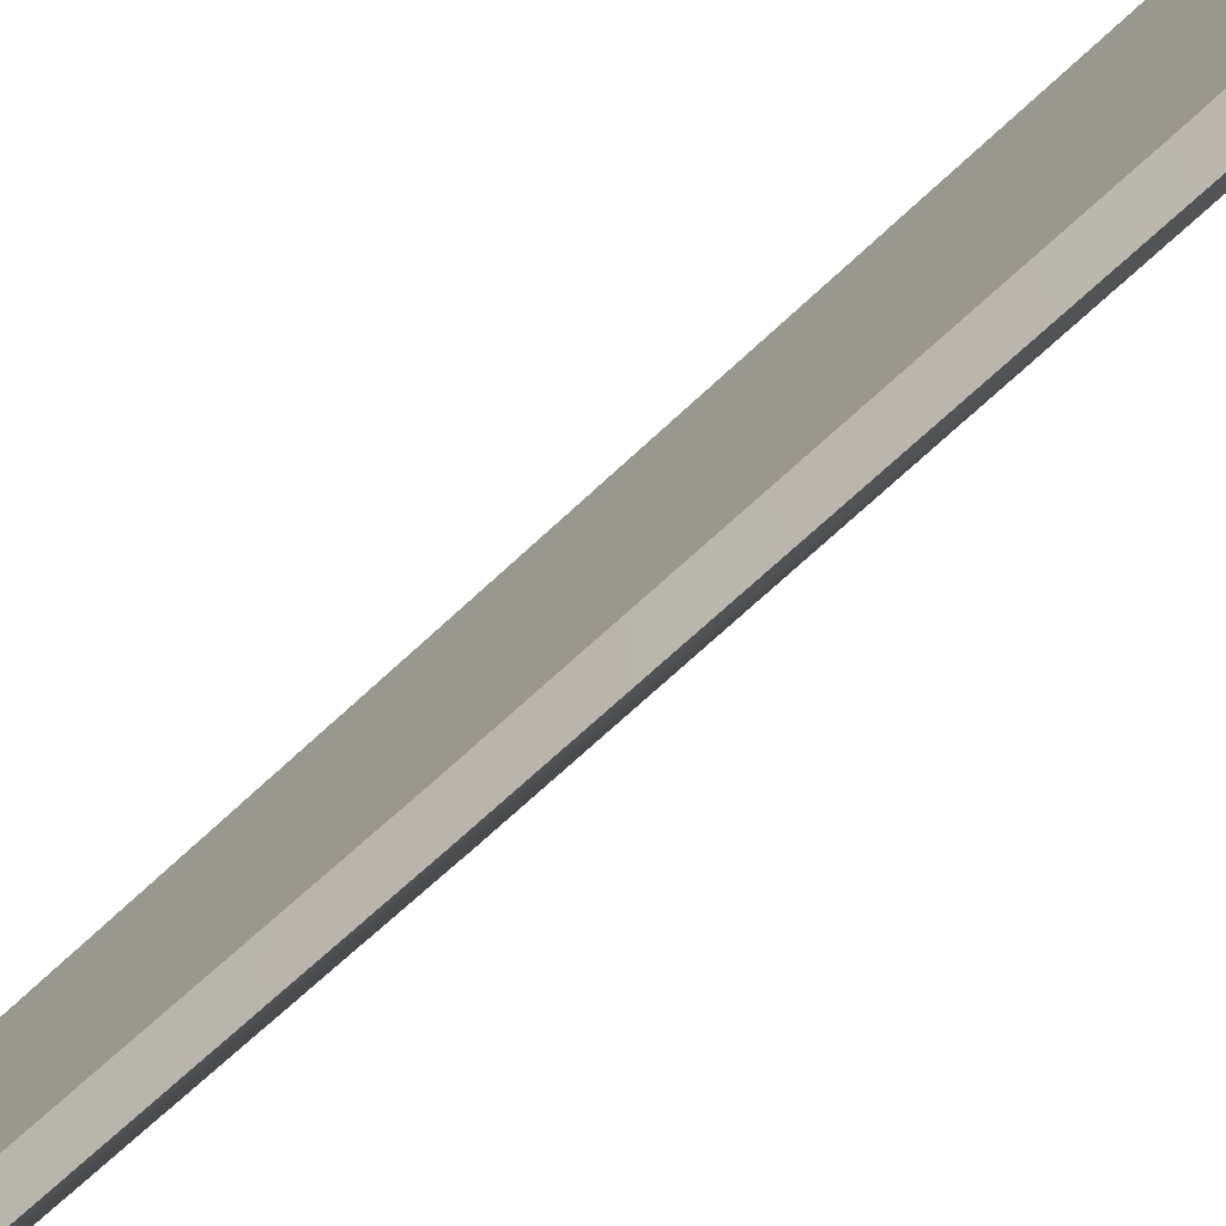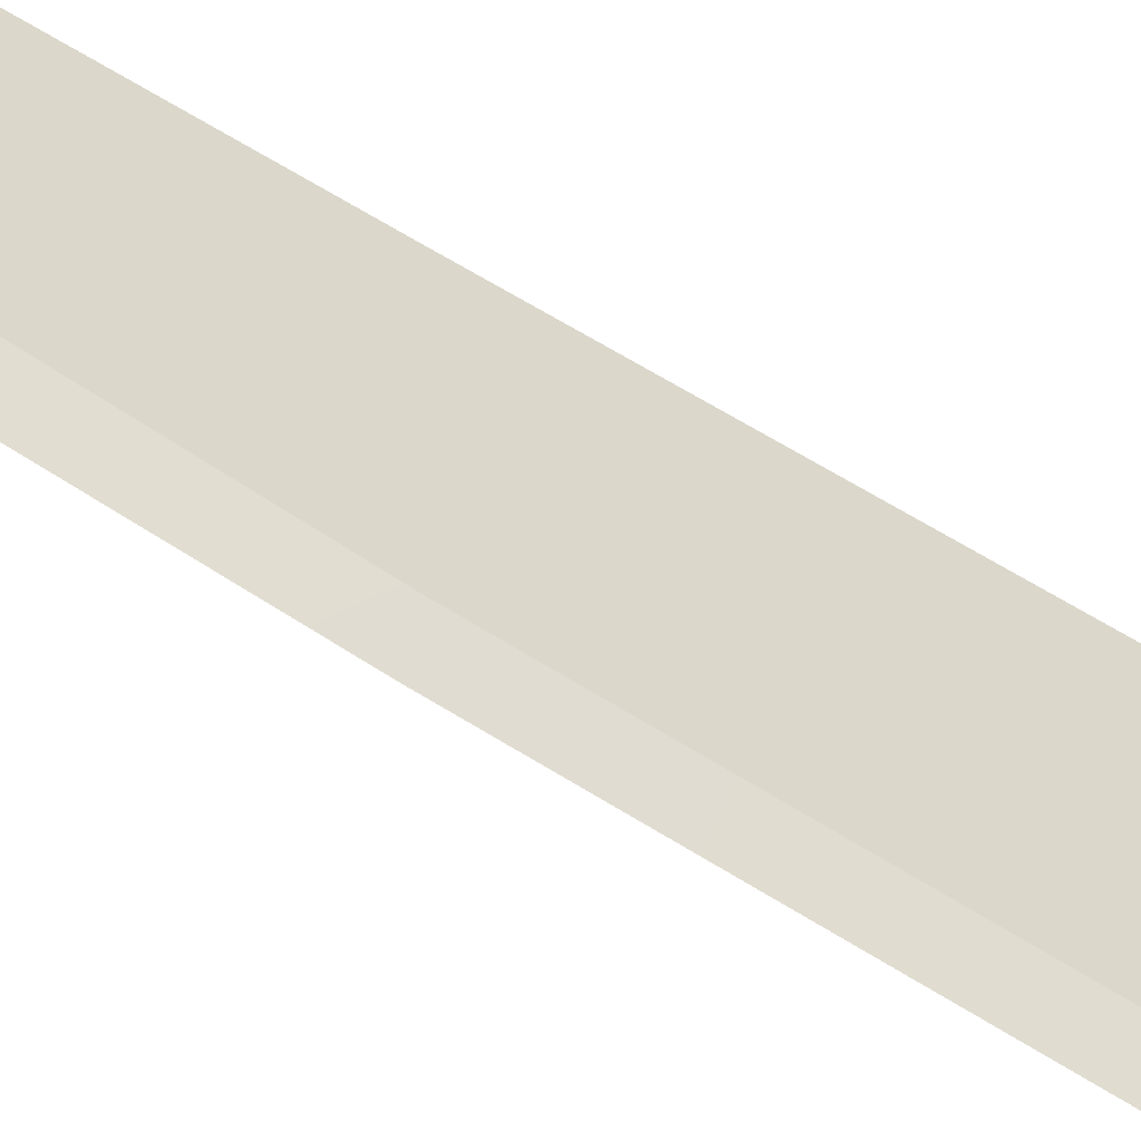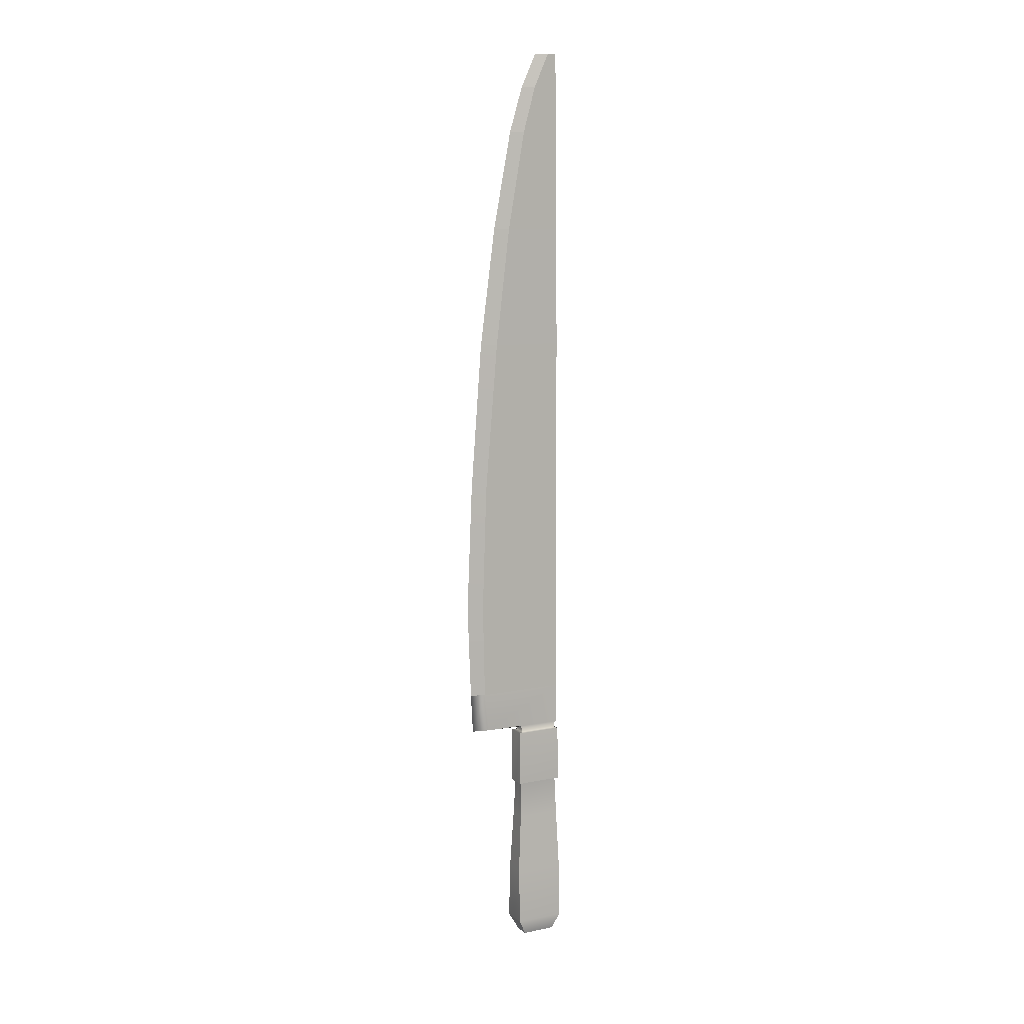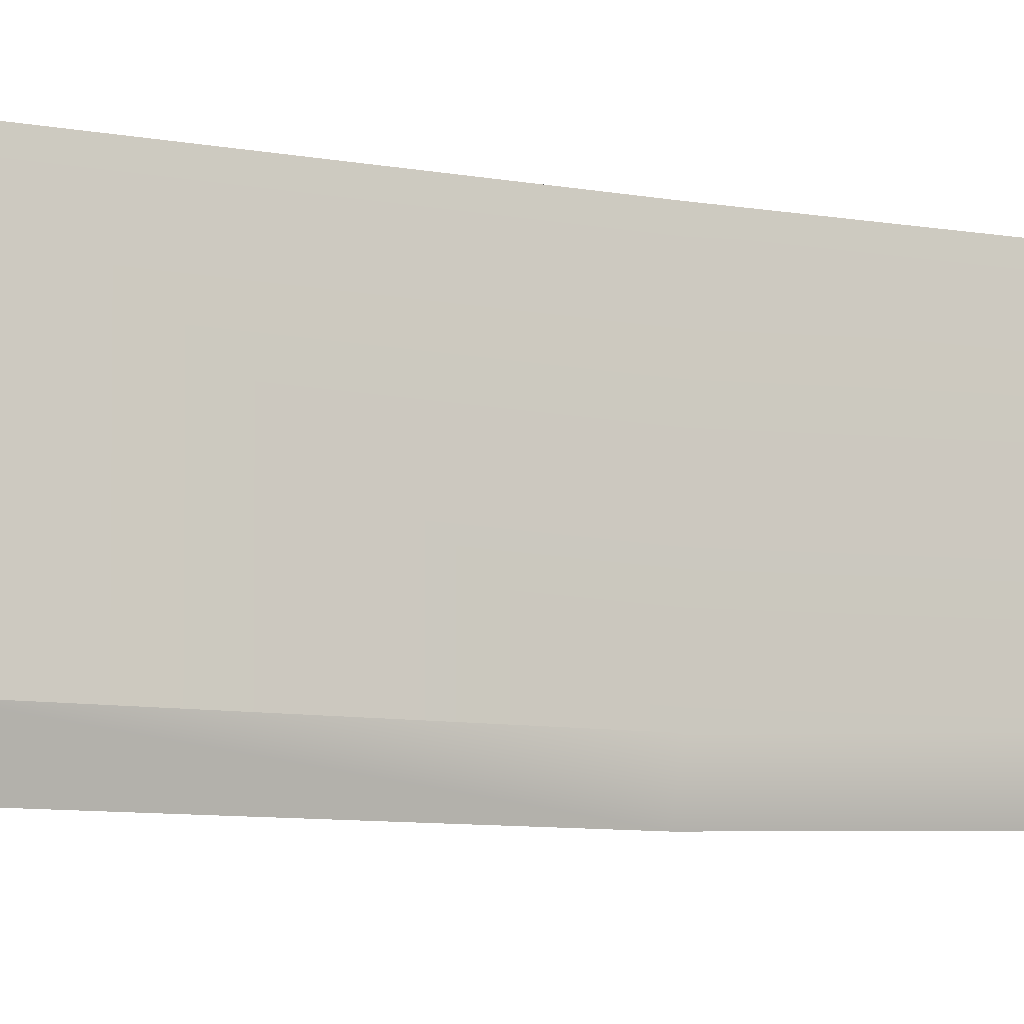
<metadata>
{"format":"obj","ext":"obj","renderer":"f3d","projection":"perspective","resolution":1024,"background":"white","views":[{"elev":-76.5,"azim":132.3,"up":"+Y"},{"elev":-54.6,"azim":55.8,"up":"+Y"},{"elev":9.9,"azim":62.3,"up":"+Z"},{"elev":-10.9,"azim":-116.6,"up":"+Y"}]}
</metadata>
<code>
g default
v -43.17 1.157 -8.053
v -43.07 4.201 -8.053
v -43.54 4.201 -8.053
v -43.43 1.157 -8.053
v -43.3 0.5024 -8.053
v -43.12 0.9536 -6.552
v -43.12 4.201 -6.552
v -43.49 4.201 -6.552
v -43.49 0.9536 -6.552
v -43.31 0.4222 -6.552
v -43.12 0.874 -3.022
v -43.12 4.201 -3.022
v -43.49 4.201 -3.022
v -43.49 0.874 -3.022
v -43.31 0.2896 -3.022
v -43.12 1.036 1.77
v -43.12 4.161 1.77
v -43.49 4.161 1.77
v -43.49 1.036 1.77
v -43.31 0.4905 1.77
v -43.14 2.055 11.85
v -43.12 1.513 7.398
v -43.14 4.132 11.85
v -43.12 4.161 7.398
v -43.47 4.132 11.85
v -43.49 4.161 7.398
v -43.47 2.055 11.85
v -43.49 1.513 7.398
v -43.31 1.502 11.85
v -43.31 0.9166 7.4
v -43.14 2.701 15.51
v -43.31 2.192 15.51
v -43.14 4.093 15.51
v -43.47 4.093 15.51
v -43.47 2.7 15.51
v -43.14 3.169 17.21
v -43.31 2.697 17.21
v -43.14 4.093 17.21
v -43.47 4.093 17.21
v -43.47 3.169 17.21
v -43.14 3.736 18.45
v -43.31 3.273 18.45
v -43.14 4.046 18.45
v -43.47 4.046 18.45
v -43.47 3.736 18.45
v -43.07 4.12 -8.053
v -43.54 4.12 -8.053
v -43.07 2.56 -8.053
v -43.54 2.56 -8.053
v -43.59 2.725 -16.95
v -43.01 2.725 -16.95
v -43.59 3.987 -16.95
v -43.01 3.987 -16.95
v -43.78 2.393 -16.32
v -42.82 2.393 -16.32
v -43.78 4.255 -16.32
v -42.82 4.255 -16.32
v -43.54 2.622 -8.304
v -43.07 2.622 -8.304
v -43.54 4.07 -8.304
v -43.07 4.07 -8.304
v -43.7 2.393 -14.15
v -42.91 2.393 -14.15
v -43.7 4.255 -14.15
v -42.91 4.255 -14.15
v -43.65 2.473 -8.321
v -42.96 2.473 -8.321
v -43.65 4.19 -8.321
v -42.96 4.19 -8.321
v -43.61 2.514 -11.88
v -42.99 2.514 -11.88
v -43.61 4.157 -11.88
v -42.99 4.157 -11.88
v -43.31 4.201 -8.053
v -43.31 4.201 -6.552
v -43.31 4.201 -3.022
v -43.31 4.161 1.77
v -43.31 4.161 7.398
v -43.31 4.132 11.85
v -43.31 4.093 15.51
v -43.31 4.093 17.21
v -43.31 4.046 18.45
v -43.31 4.12 -8.053
v -43.31 3.987 -16.95
v -43.31 4.255 -16.32
v -43.31 4.07 -8.304
v -43.31 4.255 -14.15
v -43.31 4.19 -8.321
v -43.31 4.157 -11.88
v -43.3 1.157 -8.053
v -43.3 2.56 -8.053
v -43.3 2.622 -8.304
v -43.3 2.473 -8.321
v -43.3 2.514 -11.88
v -43.3 2.393 -14.15
v -43.32 2.393 -16.32
v -43.3 2.725 -16.95
v -43.66 2.444 -10.44
v -42.94 2.444 -10.44
v -43.66 4.213 -10.44
v -42.94 4.213 -10.44
v -43.31 4.213 -10.44
v -43.3 2.444 -10.44
v -43.55 2.571 -10.43
v -43.05 2.571 -10.43
v -43.55 4.111 -10.43
v -43.05 4.111 -10.43
v -43.31 4.111 -10.43
v -43.3 2.571 -10.43
g knife_pCone1
f 1 48 46 2 7 6
f 2 74 75 7
f 3 47 49 4 9 8
f 4 5 10 9
f 5 1 6 10
f 6 7 12 11
f 7 75 76 12
f 8 9 14 13
f 9 10 15 14
f 10 6 11 15
f 11 12 17 16
f 12 76 77 17
f 13 14 19 18
f 14 15 20 19
f 15 11 16 20
f 90 91 48 1
f 21 22 24 23
f 22 21 29 30
f 23 24 78 79
f 25 26 28 27
f 27 28 30 29
f 16 17 24 22
f 17 77 78 24
f 18 19 28 26
f 19 20 30 28
f 20 16 22 30
f 42 41 43 82 44 45
f 29 21 31 32
f 21 23 33 31
f 23 79 80 33
f 25 27 35 34
f 27 29 32 35
f 32 31 36 37
f 31 33 38 36
f 33 80 81 38
f 34 35 40 39
f 35 32 37 40
f 37 36 41 42
f 36 38 43 41
f 38 81 82 43
f 39 40 45 44
f 40 37 42 45
f 5 90 1
f 46 83 74 2
f 51 97 84 53
f 48 91 92 59
f 49 47 60 58
f 47 83 86 60
f 46 48 59 61
f 55 96 97 51
f 54 56 52 50
f 56 85 84 52
f 57 55 51 53
f 59 92 93 67
f 58 60 68 66
f 60 86 88 68
f 61 59 67 69
f 63 95 96 55
f 62 64 56 54
f 64 87 85 56
f 65 63 55 57
f 67 93 103 99
f 66 68 100 98
f 68 88 102 100
f 69 67 99 101
f 71 94 95 63
f 70 72 64 62
f 72 89 87 64
f 73 71 63 65
f 75 74 3 8
f 76 75 8 13
f 77 76 13 18
f 79 78 26 25
f 78 77 18 26
f 80 79 25 34
f 81 80 34 39
f 82 81 39 44
f 74 83 47 3
f 86 83 46 61
f 84 85 57 53
f 88 86 61 69
f 85 87 65 57
f 89 108 107 73
f 87 89 73 65
f 4 90 5
f 4 49 91 90
f 92 91 49 58
f 93 92 58 66
f 94 109 104 70
f 95 94 70 62
f 96 95 62 54
f 97 96 54 50
f 84 97 50 52
f 99 103 109 105
f 98 100 106 104
f 100 102 108 106
f 101 99 105 107
f 101 102 88 69
f 98 103 93 66
f 107 108 102 101
f 104 109 103 98
f 105 109 94 71
f 104 106 72 70
f 106 108 89 72
f 107 105 71 73

</code>
